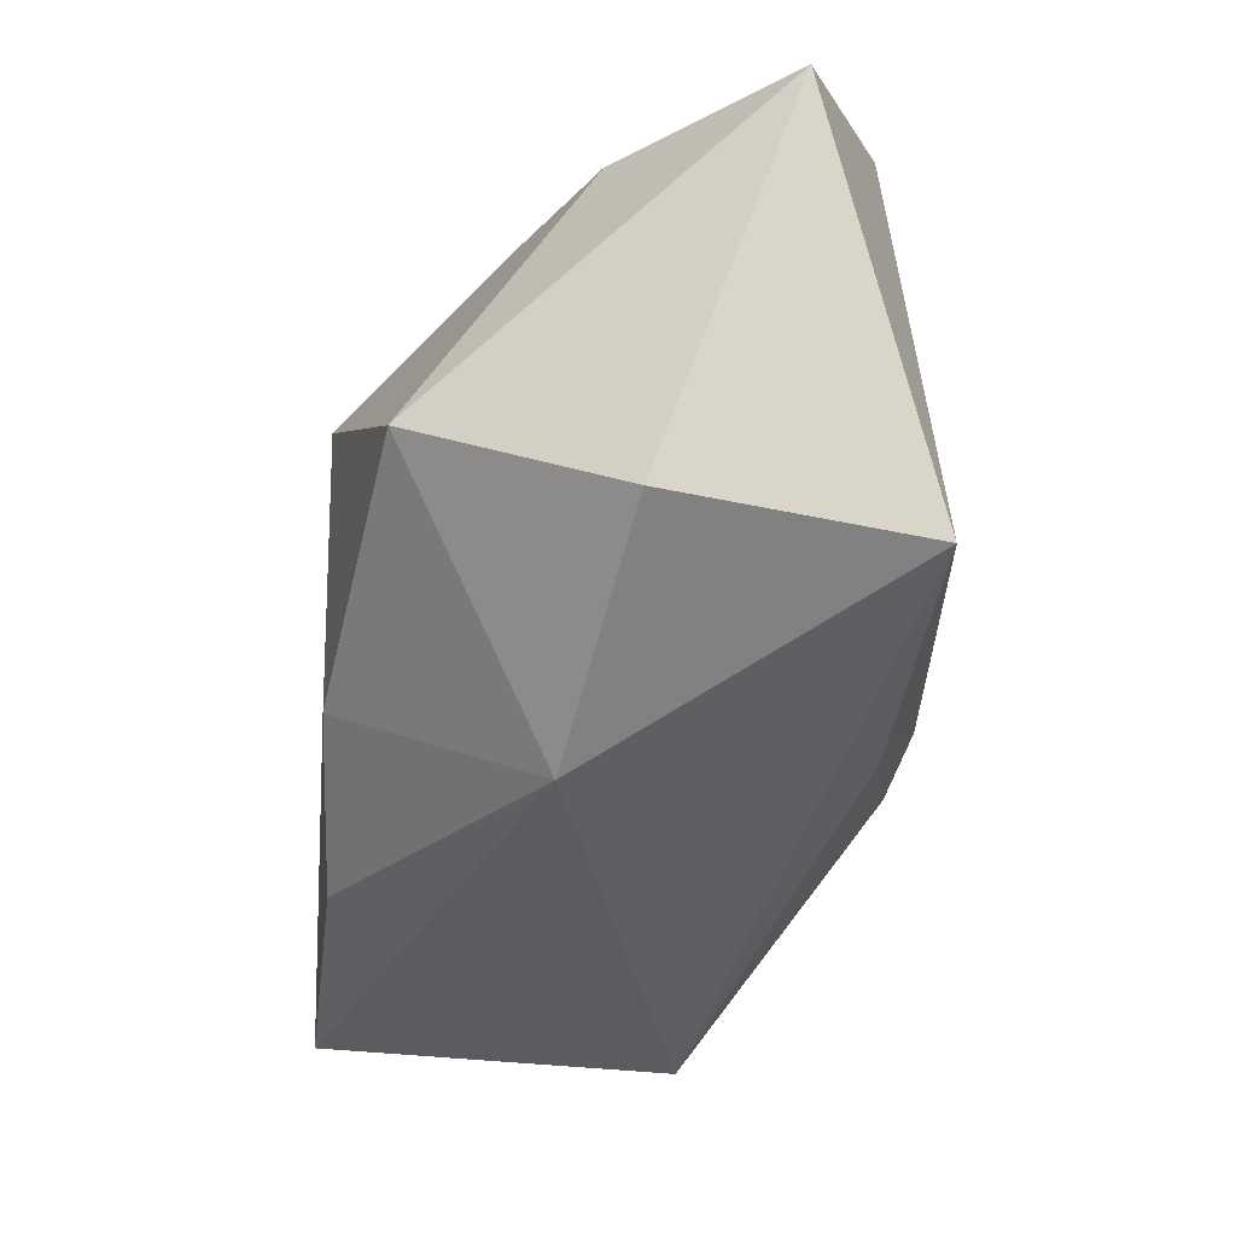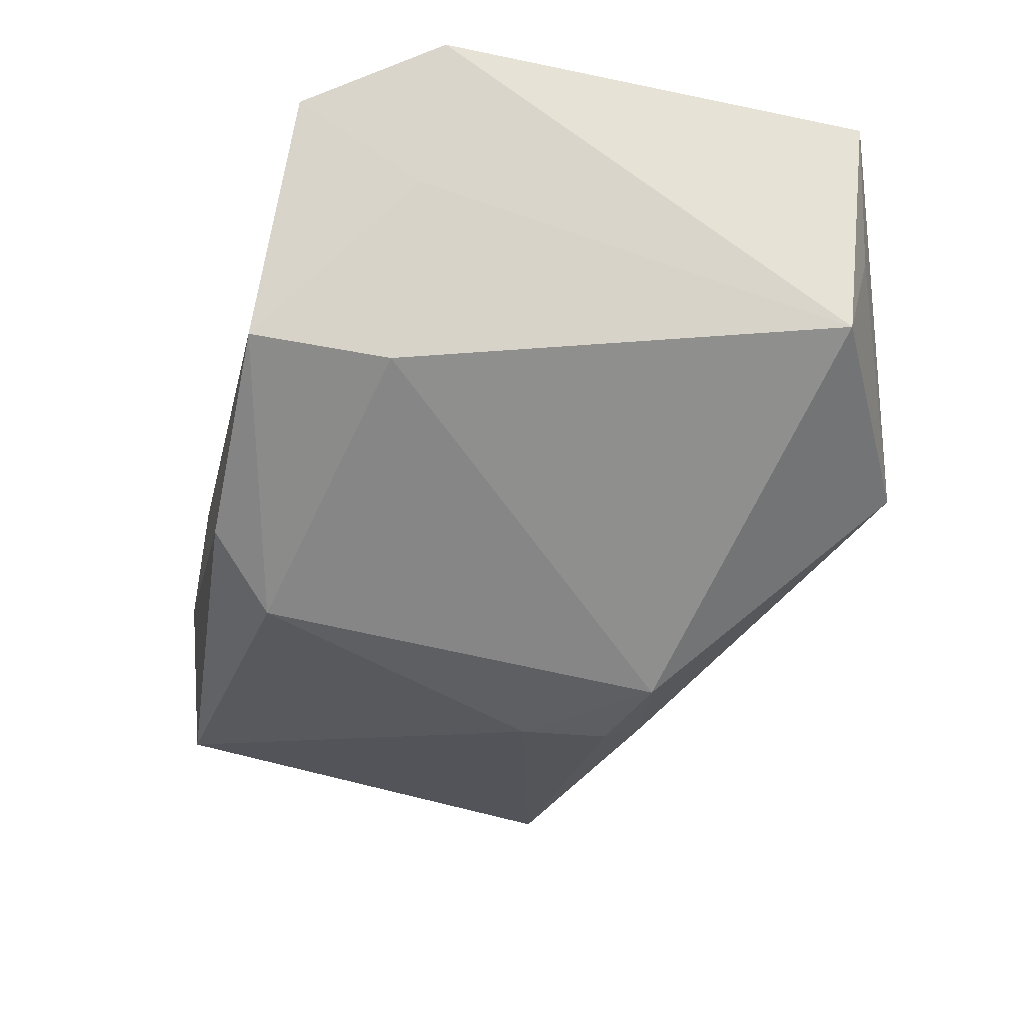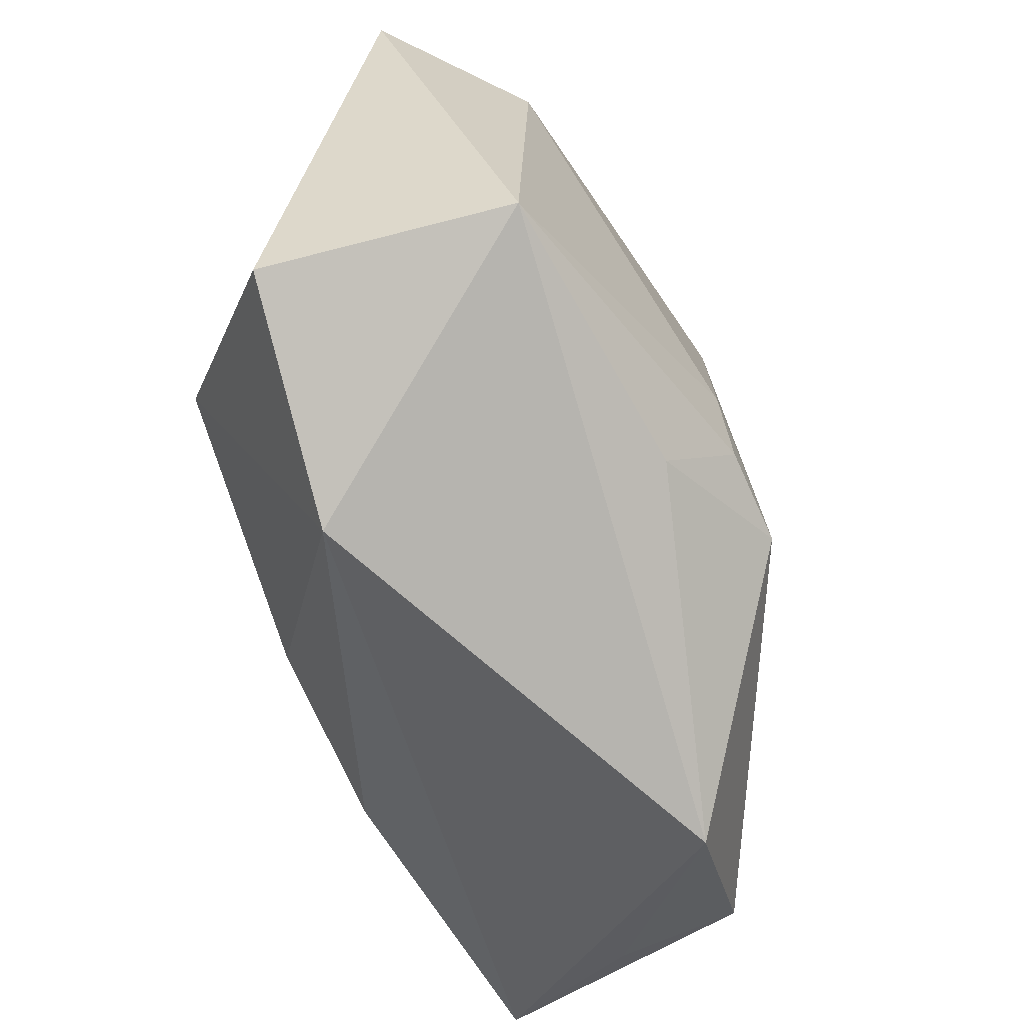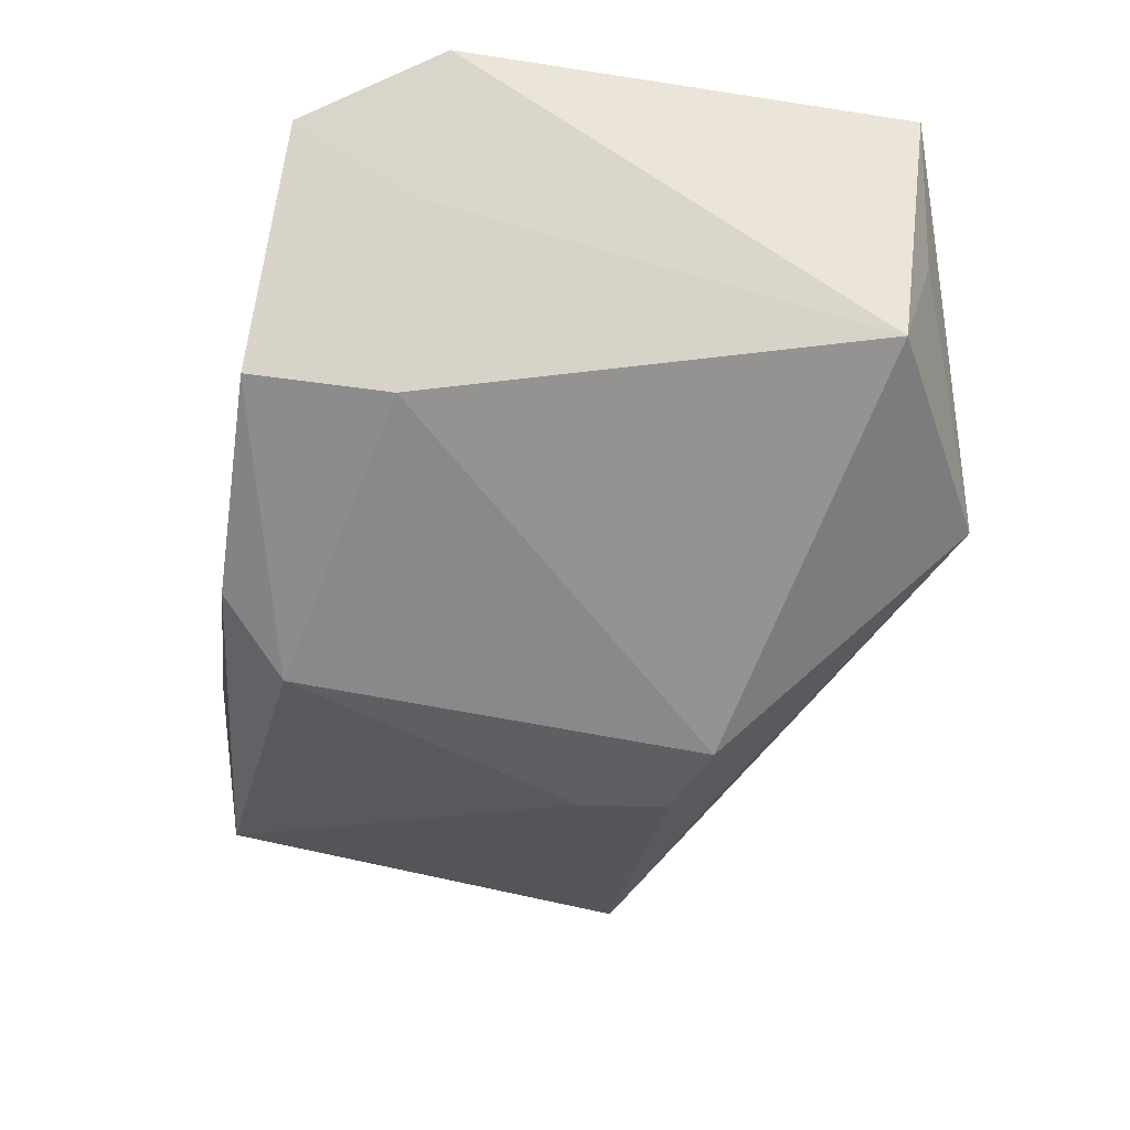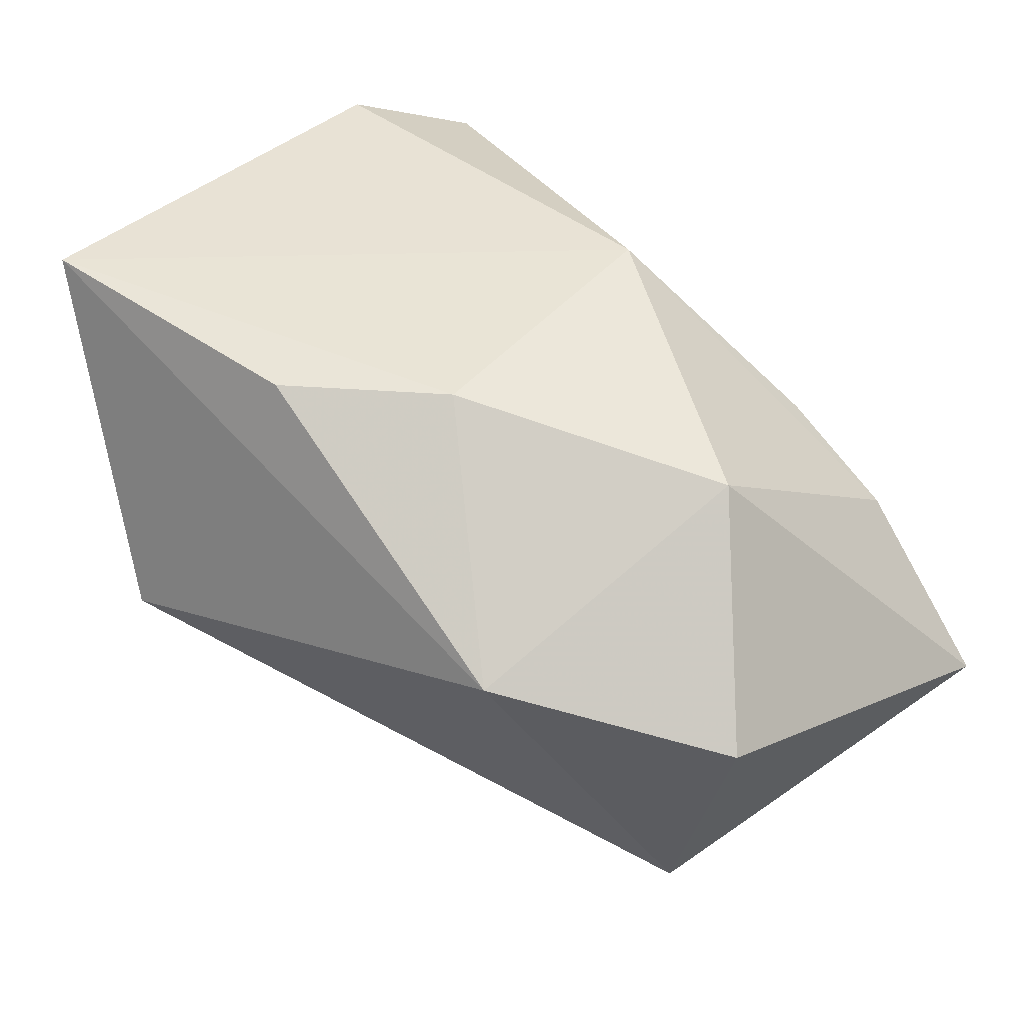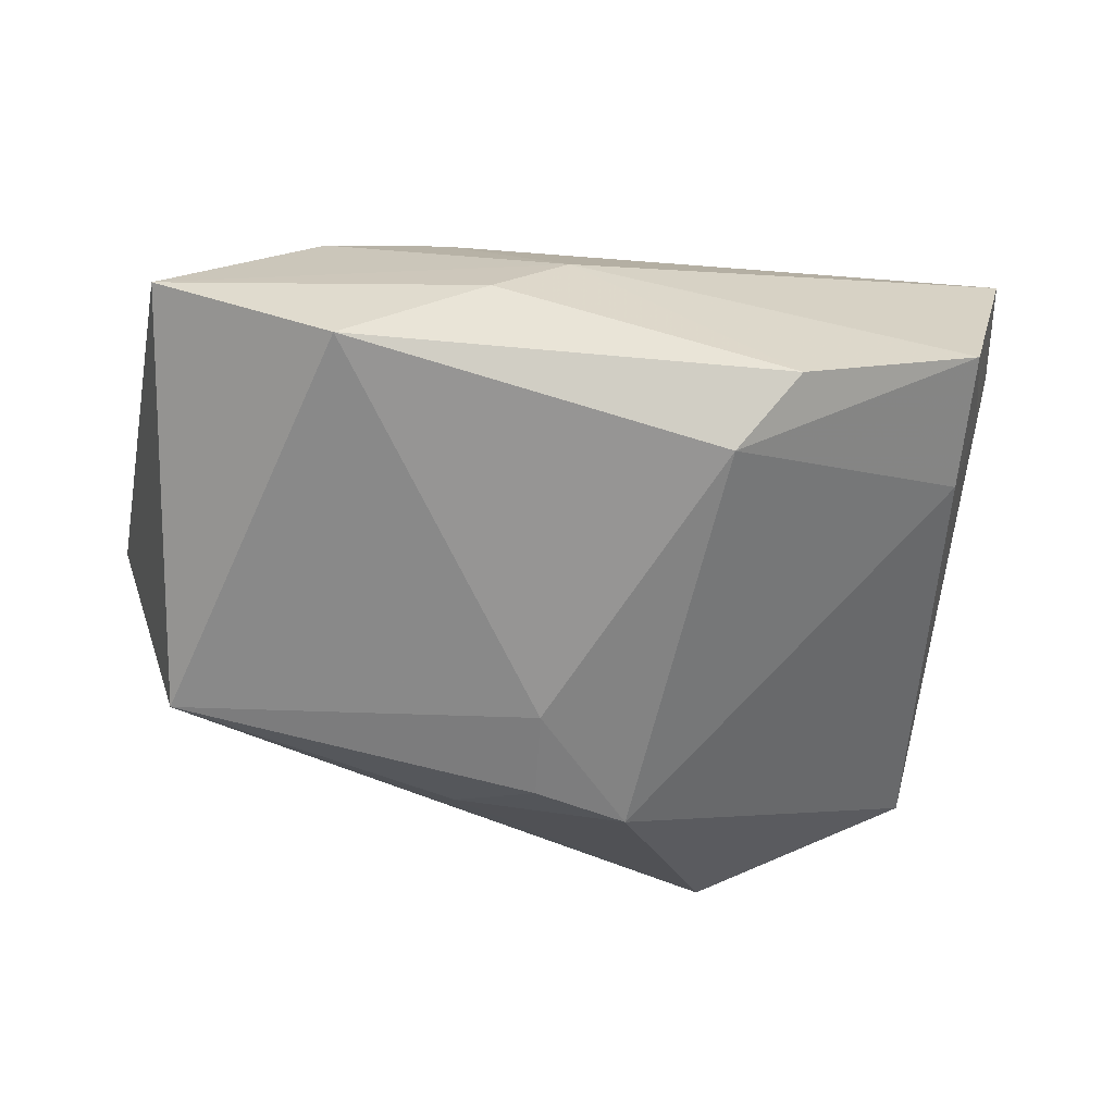
<metadata>
{"format":"obj","ext":"obj","renderer":"f3d","projection":"perspective","resolution":1024,"background":"white","views":[{"elev":-27.7,"azim":85.3,"up":"+Y"},{"elev":-29.0,"azim":-104.2,"up":"+Z"},{"elev":-56.1,"azim":122.5,"up":"+Y"},{"elev":-30.3,"azim":-99.6,"up":"+Z"},{"elev":40.7,"azim":45.3,"up":"+Z"},{"elev":-57.0,"azim":165.8,"up":"+Z"}]}
</metadata>
<code>
v 0.009403 0.02864 -0.002634
v 0.002371 0.01503 0.02264
v -0.03457 0.01607 0.009561
v 0.008589 -0.01684 -0.02165
v -0.006702 -0.02335 0.02127
v -0.0196 -0.03321 -0.008277
v 0.04378 0.02313 -0.01241
v 0.02365 -0.02595 0.004595
v -0.005905 0.02387 -0.02045
v 0.03519 -0.01186 -0.02285
v -0.03815 0.01476 0.02264
v -0.03384 0.02717 0.01694
v -0.03805 -0.02266 -0.001866
v 0.002433 -0.0111 -0.02578
v 0.02974 -0.0007805 0.01749
v 0.0195 0.02257 0.008109
v 0.003947 -0.003176 -0.02546
v -0.02776 0.02965 -0.004511
v 0.00665 -0.01319 0.02195
v -0.03594 -0.02631 0.02264
v -0.03375 -0.02658 0.008645
v 0.01623 0.02873 -0.01027
v 0.03032 0.02302 0.00182
v -0.02959 0.01732 -0.006214
v -0.006364 -0.01321 -0.02465
v -0.01048 0.02965 -0.01508
v 0.02844 0.02625 -0.01988
v 0.04242 -0.01248 -7.314e-05
f 20 8 5
f 18 12 1
f 12 16 1
f 25 13 24
f 24 9 25
f 18 9 24
f 6 8 20
f 6 10 8
f 6 13 25
f 11 13 20
f 25 9 17
f 28 10 7
f 28 7 15
f 8 10 28
f 15 8 28
f 2 16 12
f 12 11 2
f 2 11 20
f 7 10 27
f 27 17 9
f 10 17 27
f 7 1 23
f 23 1 16
f 15 7 23
f 23 2 15
f 16 2 23
f 20 13 21
f 21 6 20
f 13 6 21
f 4 6 25
f 10 6 4
f 3 24 13
f 13 11 3
f 18 24 3
f 3 12 18
f 3 11 12
f 25 17 14
f 14 17 10
f 14 4 25
f 10 4 14
f 15 2 19
f 19 8 15
f 19 5 8
f 20 5 19
f 19 2 20
f 22 1 7
f 7 27 22
f 26 22 27
f 26 9 18
f 26 27 9
f 18 1 26
f 1 22 26

</code>
